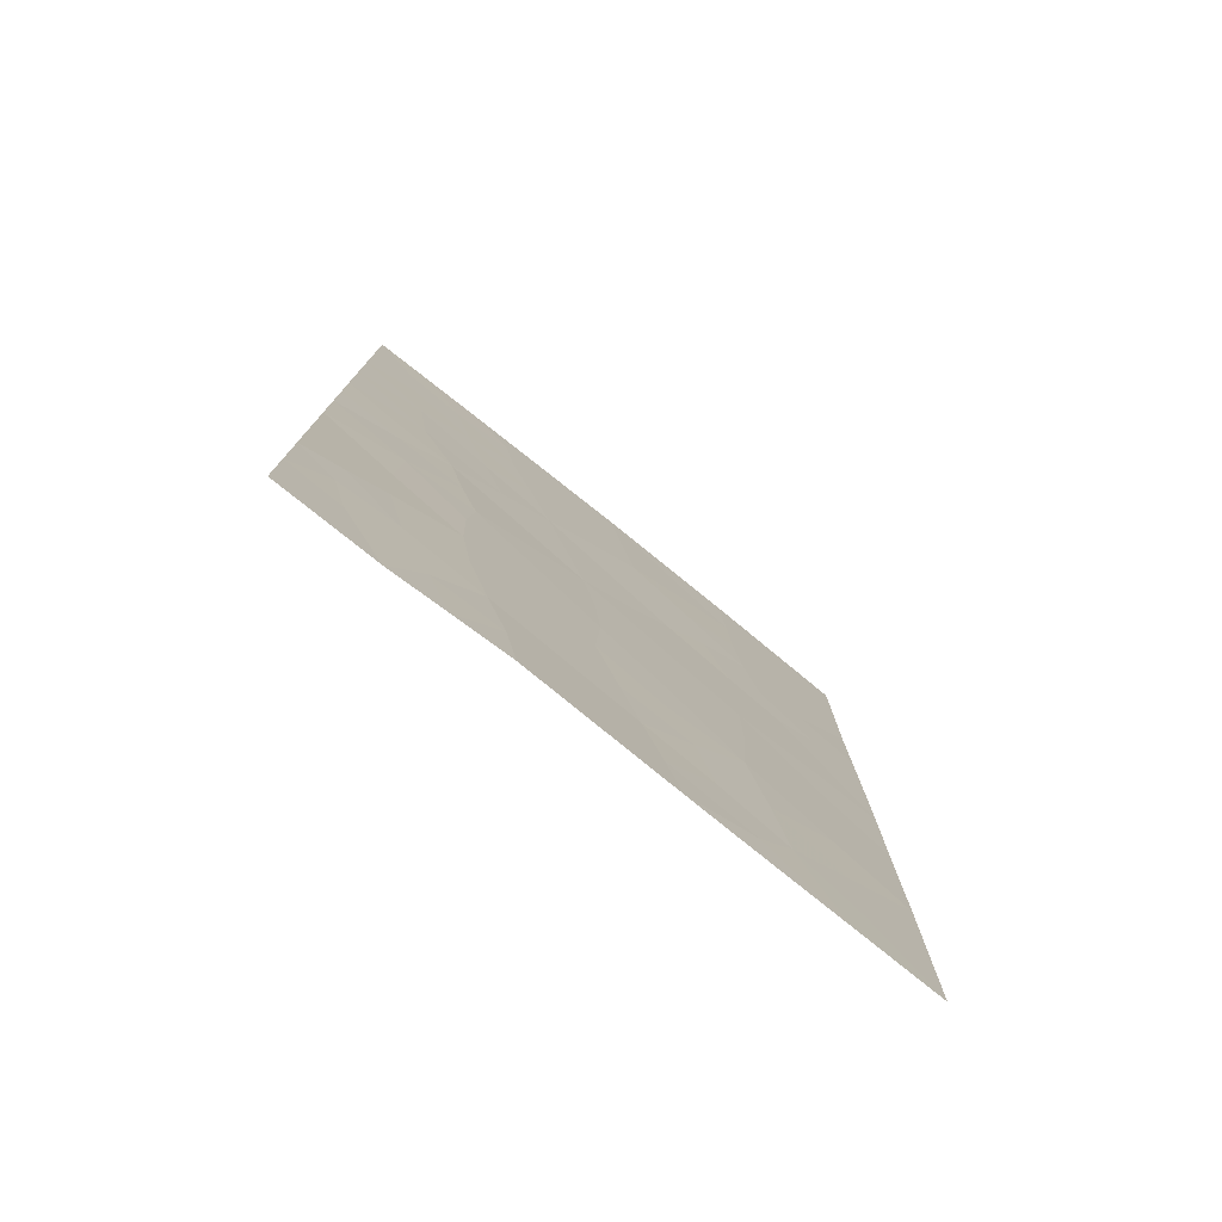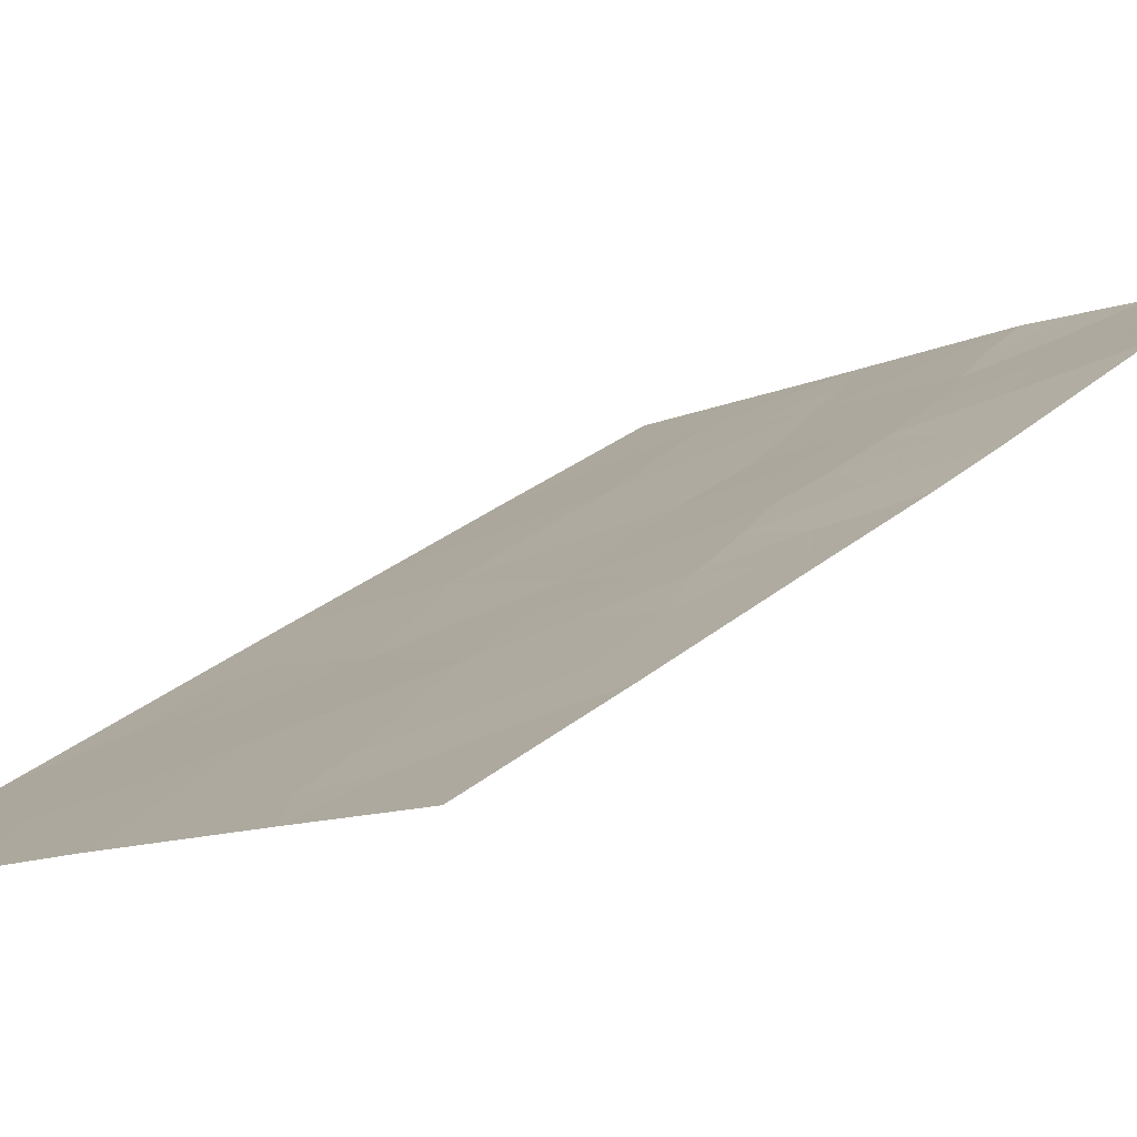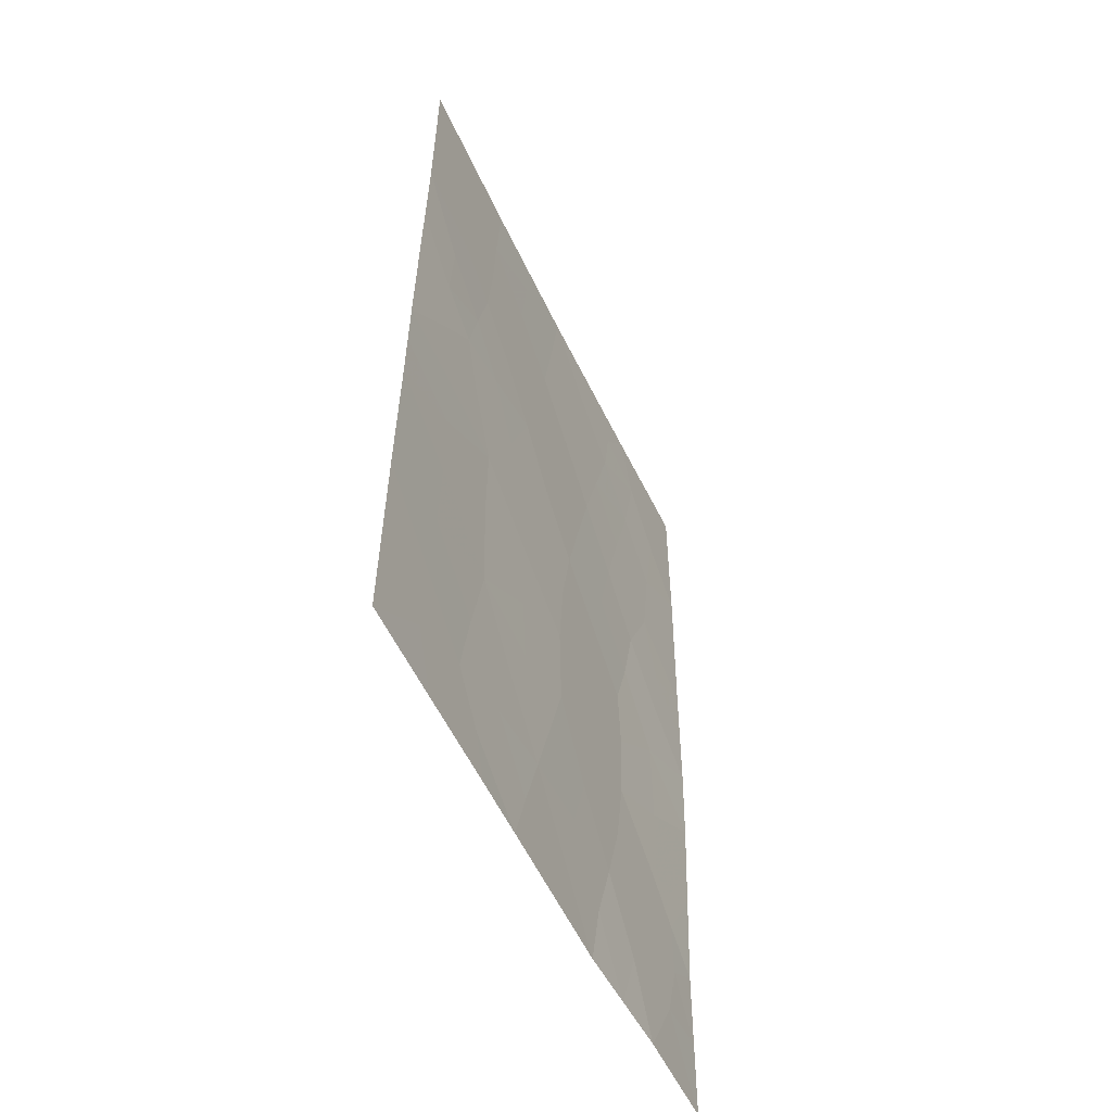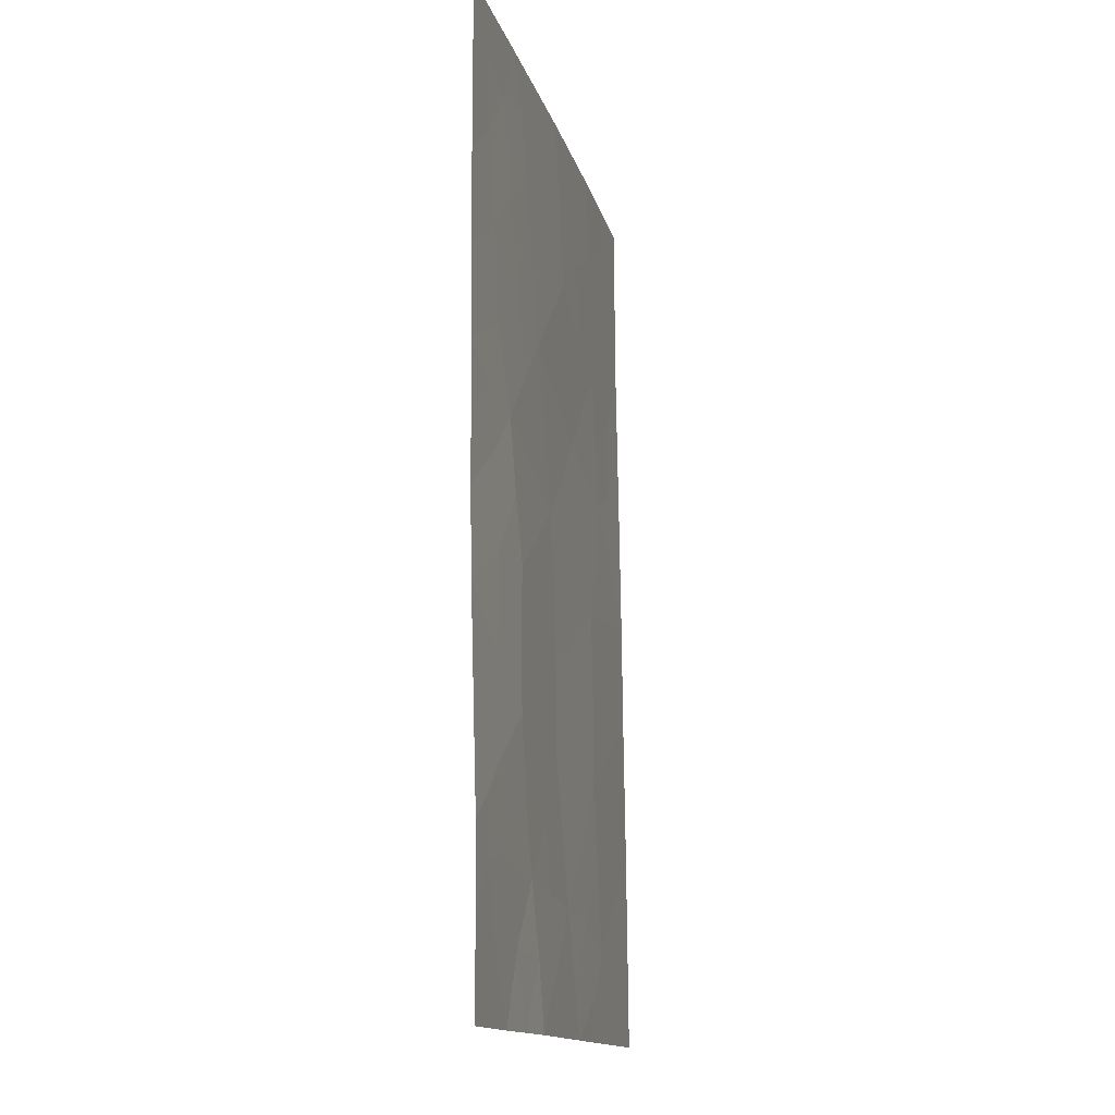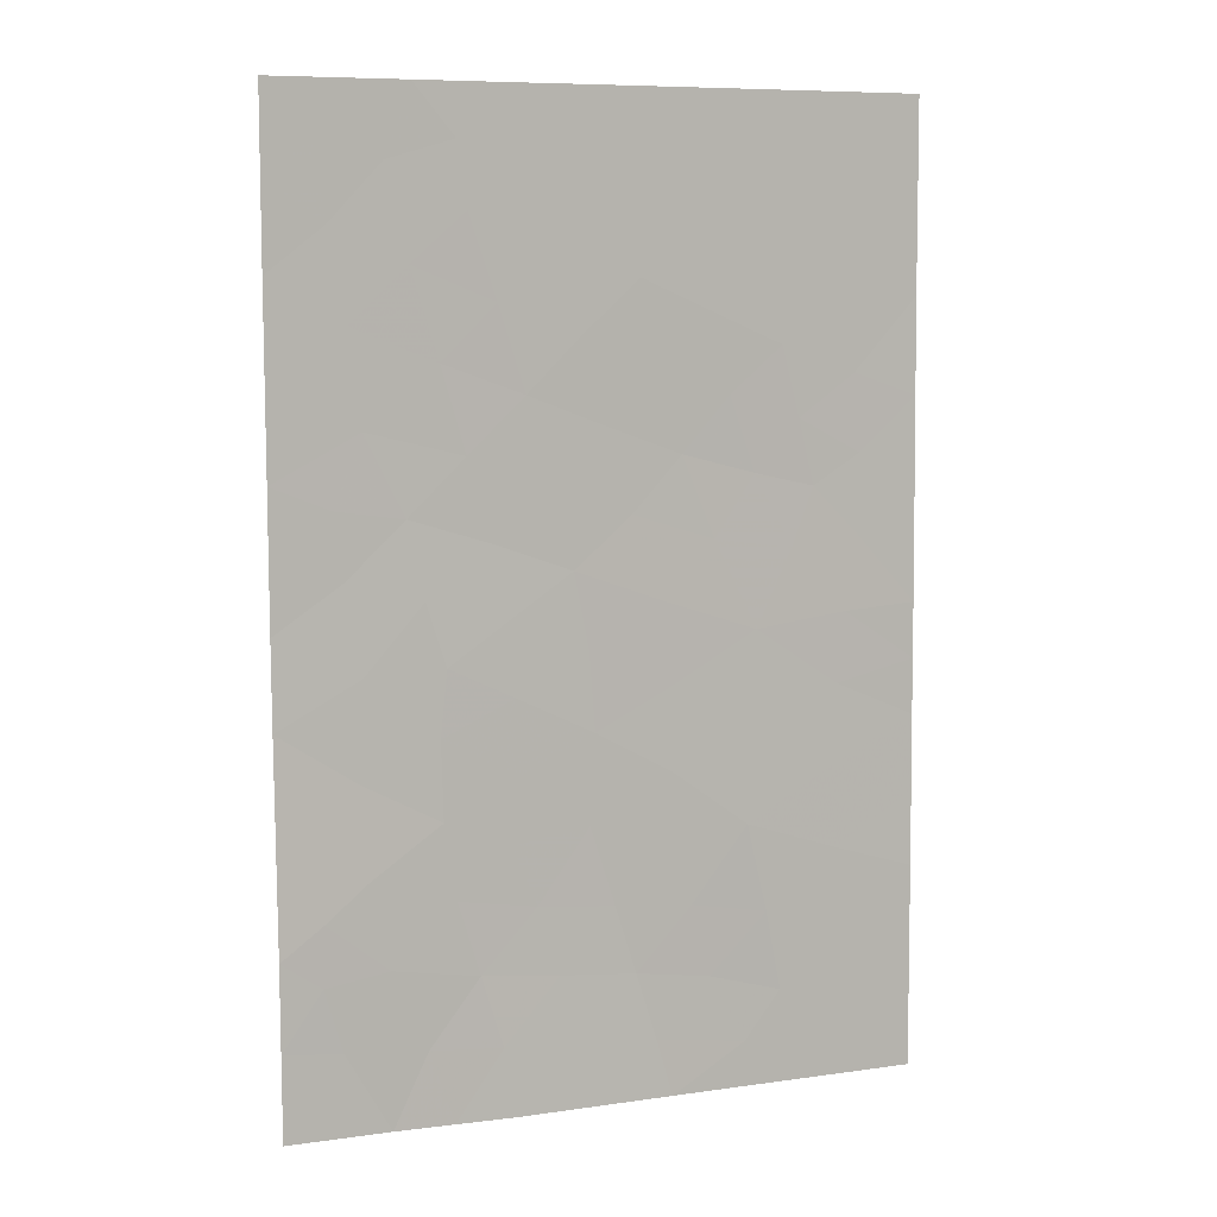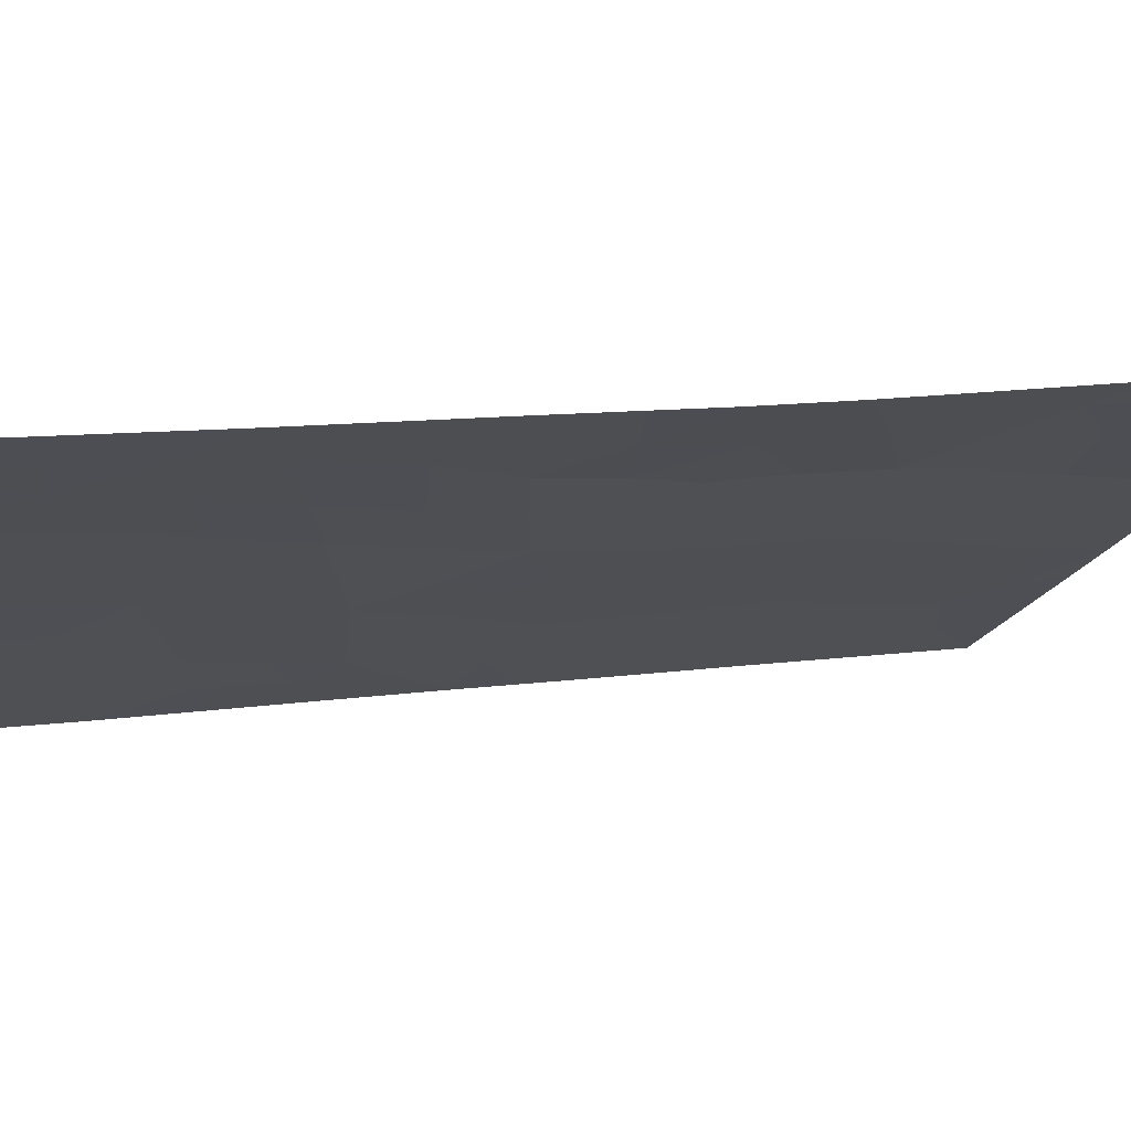
<metadata>
{"format":"obj","ext":"obj","renderer":"f3d","projection":"perspective","resolution":1024,"background":"white","views":[{"elev":-77.6,"azim":-12.3,"up":"+Y"},{"elev":26.7,"azim":-142.0,"up":"+Z"},{"elev":-55.1,"azim":141.5,"up":"+Y"},{"elev":-14.2,"azim":-50.3,"up":"+Y"},{"elev":8.2,"azim":5.6,"up":"+Y"},{"elev":8.5,"azim":-110.8,"up":"+Z"}]}
</metadata>
<code>
v 16.08 45.56 66.56
v 17.51 45.14 65.9
v 23.25 47.61 62.99
v 19.49 41.43 64.96
v 18.27 39.76 65.61
v 16.12 40.15 66.65
v 16.91 47.31 66.15
v 18.17 48.58 65.54
v 21.13 38 64.2
v 20.51 45.78 64.38
v 19.54 42.54 64.92
v 21.39 43.66 64
v 17.6 50 65.81
v 16.09 42.77 66.58
v 17.88 41.62 65.78
v 23.29 42.48 63.05
v 23.27 45.21 63.02
v 23.28 43.88 63.04
v 17.93 43.41 65.74
v 23.31 38 63.09
v 21.43 50 63.9
v 21.52 48.9 63.87
v 23.3 40.57 63.07
v 17.3 38 66.08
v 16.13 38 66.66
v 23.24 50 62.97
v 16.08 43.87 66.57
v 16.07 47.86 66.55
v 18.67 38 65.46
v 16.07 50 66.55
v 19.68 50 64.79
v 18.79 46.51 65.25
v 22.59 45.74 63.35
v 21.71 39.18 63.89
v 20.01 39.58 64.73
v 20.45 38 64.55
v 20.04 47.83 64.62
v 21.66 47.04 63.81
v 19.31 44.46 65.01
v 21.31 41.29 64.09
v 17.31 49.13 65.94
v 16.11 41.46 66.61
v 16.99 42.13 66.18
v 17.08 40.99 66.17
v 22.59 44.74 63.37
v 18.57 43.9 65.4
v 17.7 44.2 65.83
v 18.4 44.83 65.46
v 22.22 38 63.64
v 22.5 38.79 63.5
v 16.13 39.07 66.65
v 16.78 39.01 66.33
v 22.34 50 63.44
v 22.36 49.35 63.43
v 23.24 48.8 62.98
v 22.37 48.33 63.43
v 16.08 44.71 66.56
v 16.74 45.26 66.26
v 16.85 44.44 66.21
v 17.98 38 65.77
v 17.7 38.92 65.88
v 18.52 38.86 65.51
v 20.63 49.37 64.31
v 20.75 48.4 64.26
v 19.86 48.86 64.71
v 23.26 46.41 63
v 22.52 46.7 63.37
v 20.89 44.76 64.22
v 20.27 44.07 64.54
v 19.95 45.09 64.68
v 16.58 49.32 66.3
v 16.83 50 66.18
v 23.28 43.18 63.04
v 22.35 42.93 63.52
v 22.44 43.82 63.46
v 17.04 43.35 66.15
v 19.15 39.66 65.16
v 19.36 38.81 65.08
v 19.48 43.51 64.94
v 18.67 43.01 65.36
v 20.44 43.05 64.47
v 21.39 42.48 64.02
v 20.44 41.99 64.5
v 18.9 40.52 65.28
v 18.02 40.67 65.72
v 18.62 41.27 65.41
v 23.29 41.53 63.06
v 22.36 40.9 63.55
v 22.33 41.93 63.55
v 19.66 46.13 64.82
v 19.06 45.47 65.13
v 18.15 45.83 65.58
v 16.07 46.71 66.55
v 17.87 46.88 65.69
v 17.06 46.13 66.1
v 18.64 50 65.3
v 18.91 49.19 65.17
v 18.06 49.37 65.58
v 19.13 48.22 65.07
v 19.4 47.18 64.95
v 20.25 46.81 64.52
v 20.87 47.43 64.21
v 21.56 47.93 63.85
v 20.56 50 64.34
v 17.3 39.93 66.07
v 18.69 42.09 65.37
v 17.85 42.59 65.78
v 21.35 45.53 63.97
v 21.06 46.47 64.11
v 21.86 46.17 63.71
v 18.49 47.56 65.39
v 17.56 47.98 65.84
v 22.44 39.82 63.52
v 23.3 39.29 63.08
v 19.77 40.43 64.83
v 19.56 38 65
v 20.25 38.73 64.63
v 20.87 39.44 64.31
v 22.28 47.48 63.48
v 21.8 44.62 63.77
v 20.35 41.11 64.55
v 20.65 40.35 64.41
v 21.54 40.18 63.97
v 16.72 48.42 66.23
v 16.07 48.93 66.55
v 21.3 38.57 64.11
v 22.04 45.35 63.63
v 16.58 39.8 66.42
v 16.6 40.54 66.41
f 42 43 44
f 17 18 45
f 46 47 48
f 20 49 50
f 6 128 51
f 53 26 54
f 55 56 54
f 57 58 59
f 60 61 62
f 63 64 65
f 3 66 67
f 68 69 70
f 71 30 72
f 73 74 75
f 59 47 76
f 62 77 78
f 79 80 46
f 126 36 117
f 81 82 83
f 84 85 86
f 87 88 89
f 82 74 89
f 90 70 91
f 48 92 91
f 93 7 95
f 94 92 95
f 96 97 98
f 65 99 97
f 90 100 101
f 102 64 103
f 31 104 63
f 105 61 52
f 86 106 4
f 107 80 106
f 43 76 107
f 108 109 110
f 44 85 105
f 111 94 112
f 50 113 114
f 115 77 84
f 116 78 117
f 117 118 126
f 111 99 100
f 119 103 56
f 109 101 102
f 110 38 67
f 45 75 120
f 120 68 108
f 121 122 115
f 83 121 4
f 88 113 123
f 79 69 81
f 122 123 118
f 71 124 125
f 124 112 7
f 6 42 129
f 42 14 43
f 44 43 15
f 17 45 33
f 39 46 48
f 46 19 47
f 48 47 2
f 49 126 34
f 24 25 52
f 51 52 25
f 21 54 22
f 54 21 53
f 26 55 54
f 55 3 56
f 54 56 22
f 27 57 59
f 57 1 58
f 59 58 2
f 29 60 62
f 60 24 61
f 62 61 5
f 31 63 65
f 63 22 64
f 65 64 37
f 66 17 33
f 10 68 70
f 68 12 69
f 70 69 39
f 98 41 13
f 72 41 71
f 18 73 75
f 73 16 74
f 75 74 12
f 14 27 76
f 27 59 76
f 59 2 47
f 76 47 19
f 29 62 78
f 62 5 77
f 78 77 35
f 39 79 46
f 79 11 80
f 46 80 19
f 11 81 83
f 81 12 82
f 83 82 40
f 4 84 86
f 84 5 85
f 86 85 15
f 16 87 89
f 87 23 88
f 89 88 40
f 40 82 89
f 82 12 74
f 89 74 16
f 32 90 91
f 90 10 70
f 91 70 39
f 39 48 91
f 48 2 92
f 91 92 32
f 1 93 95
f 93 28 7
f 7 94 95
f 94 32 92
f 95 92 2
f 13 96 98
f 96 31 97
f 98 97 8
f 31 65 97
f 65 37 99
f 97 99 8
f 10 90 101
f 90 32 100
f 101 100 37
f 38 102 103
f 102 37 64
f 103 64 22
f 104 21 63
f 22 63 21
f 105 5 61
f 52 61 24
f 86 15 106
f 4 106 11
f 15 107 106
f 107 19 80
f 106 80 11
f 15 43 107
f 43 14 76
f 107 76 19
f 33 127 110
f 108 10 109
f 110 109 38
f 6 129 128
f 44 15 85
f 105 85 5
f 8 111 112
f 111 32 94
f 112 94 7
f 20 50 114
f 50 34 113
f 114 113 23
f 4 115 84
f 115 35 77
f 84 77 5
f 36 116 117
f 116 29 78
f 117 78 35
f 9 36 126
f 117 35 118
f 126 118 34
f 95 2 58
f 95 58 1
f 32 111 100
f 111 8 99
f 100 99 37
f 3 119 56
f 119 38 103
f 56 103 22
f 38 109 102
f 109 10 101
f 102 101 37
f 33 110 67
f 67 38 119
f 67 119 3
f 33 45 127
f 45 18 75
f 120 75 12
f 120 12 68
f 108 68 10
f 4 121 115
f 121 40 122
f 115 122 35
f 11 83 4
f 83 40 121
f 40 88 123
f 88 23 113
f 123 113 34
f 11 79 81
f 79 39 69
f 81 69 12
f 35 122 118
f 122 40 123
f 118 123 34
f 30 71 125
f 71 41 124
f 125 124 28
f 28 124 7
f 124 41 112
f 98 8 41
f 49 34 50
f 126 49 9
f 66 33 67
f 41 72 13
f 127 108 110
f 127 45 120
f 108 127 120
f 8 112 41
f 128 52 51
f 129 42 44
f 52 128 105
f 129 105 128
f 105 129 44

</code>
